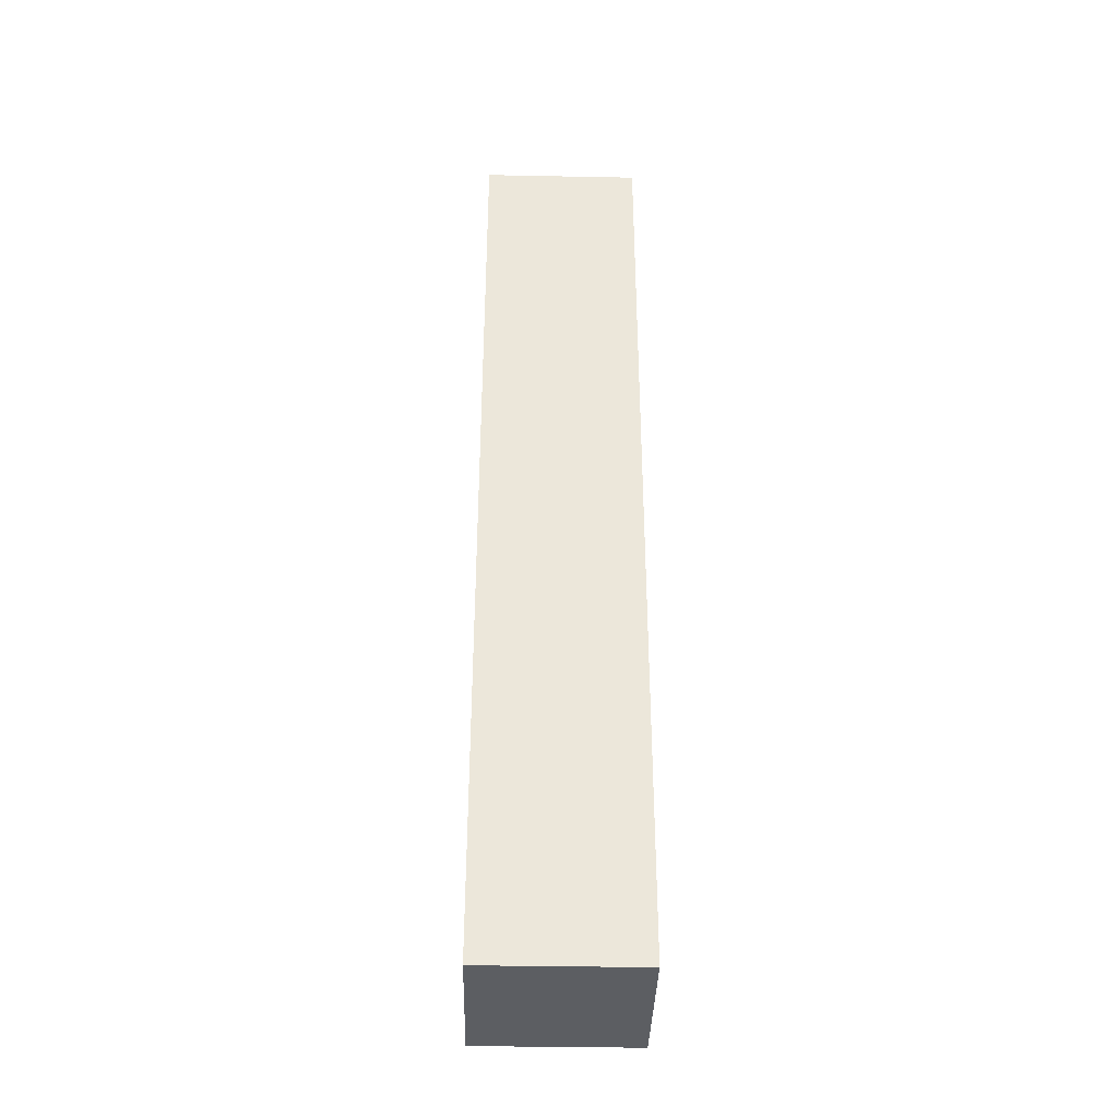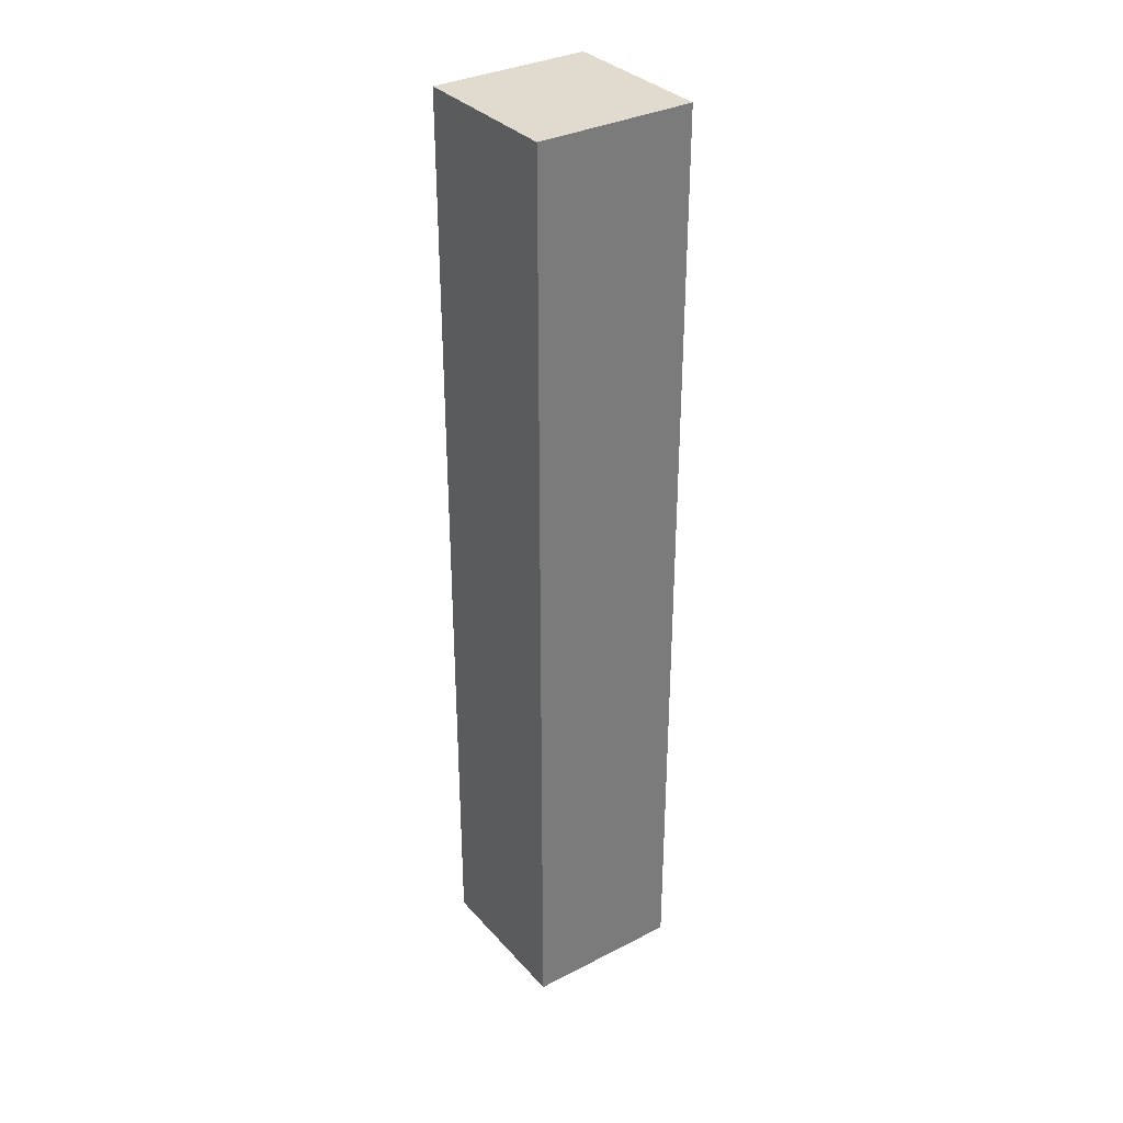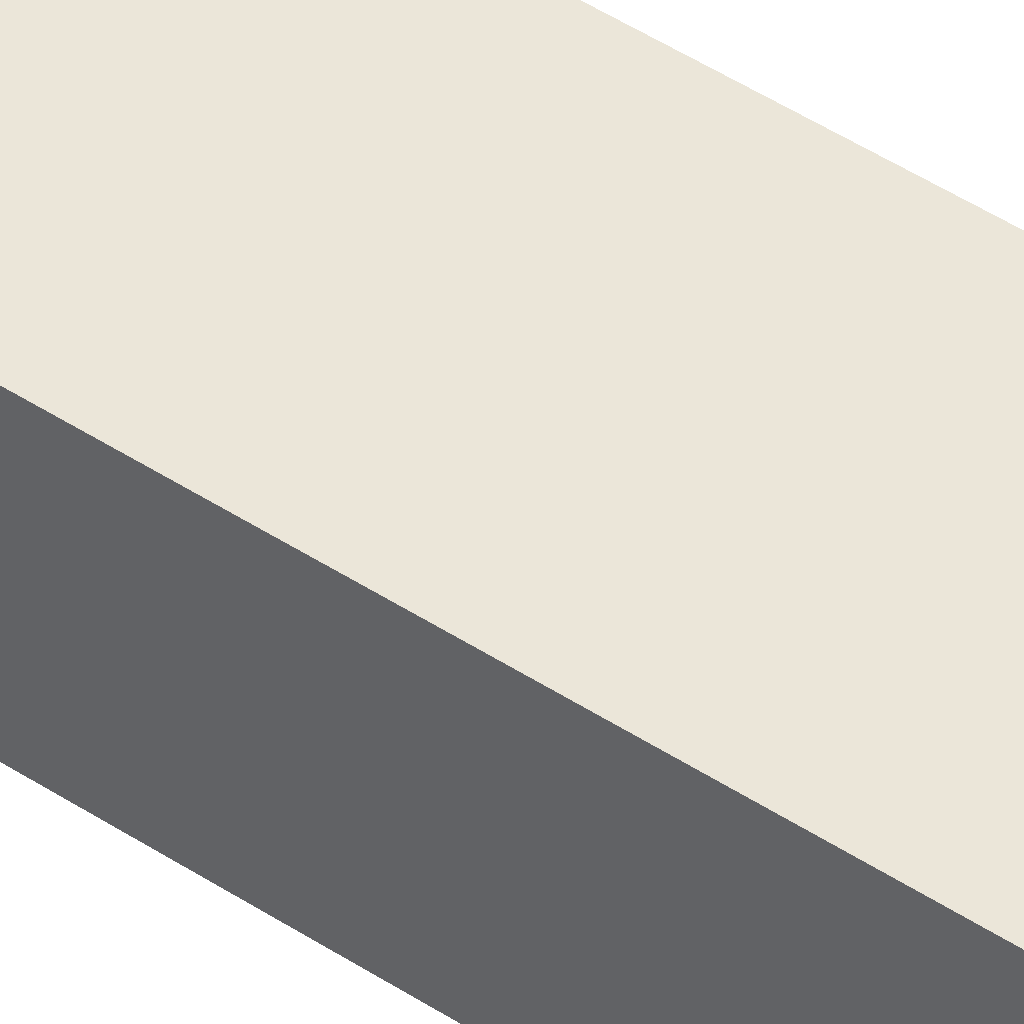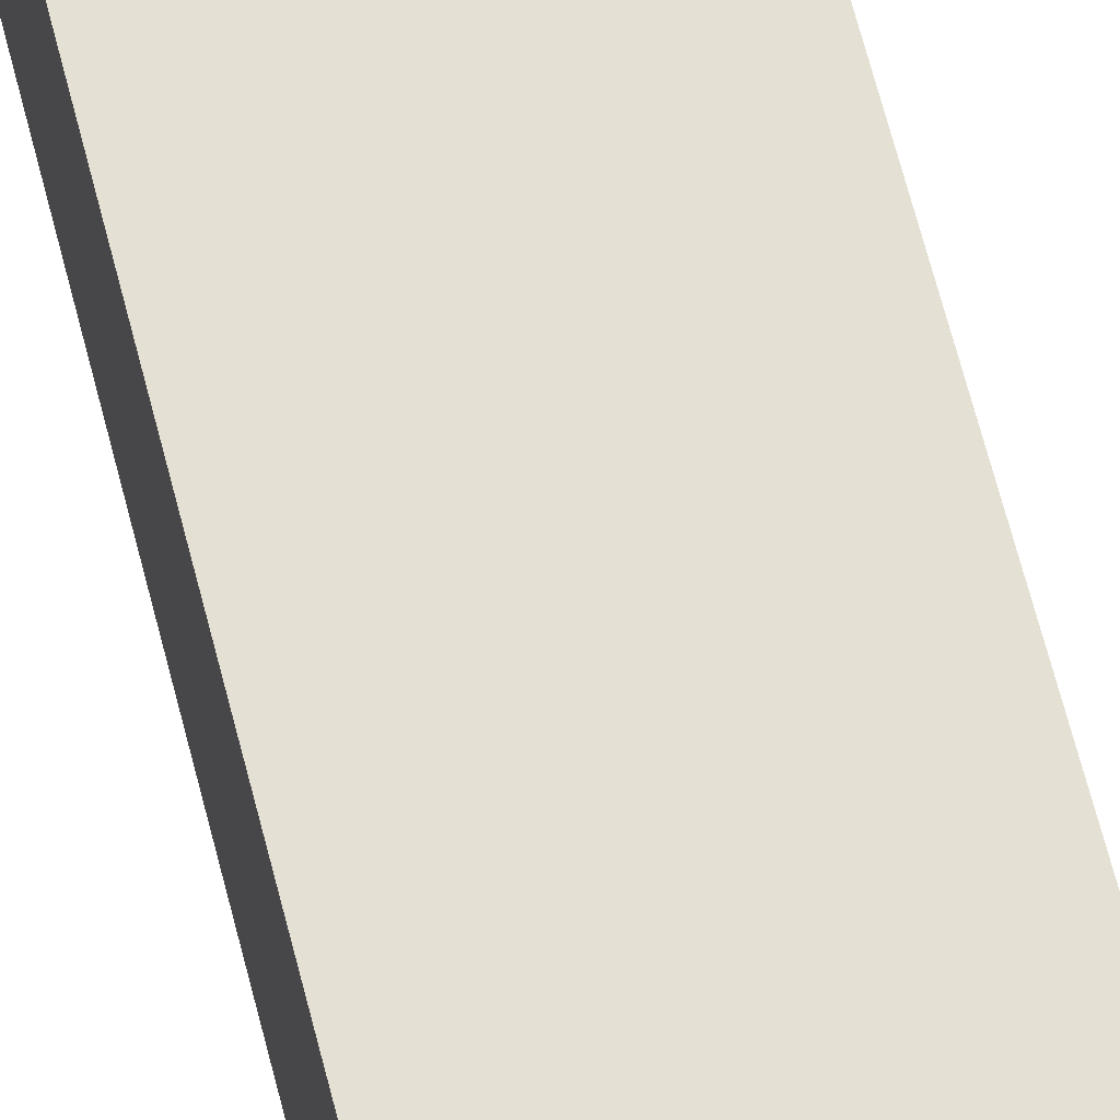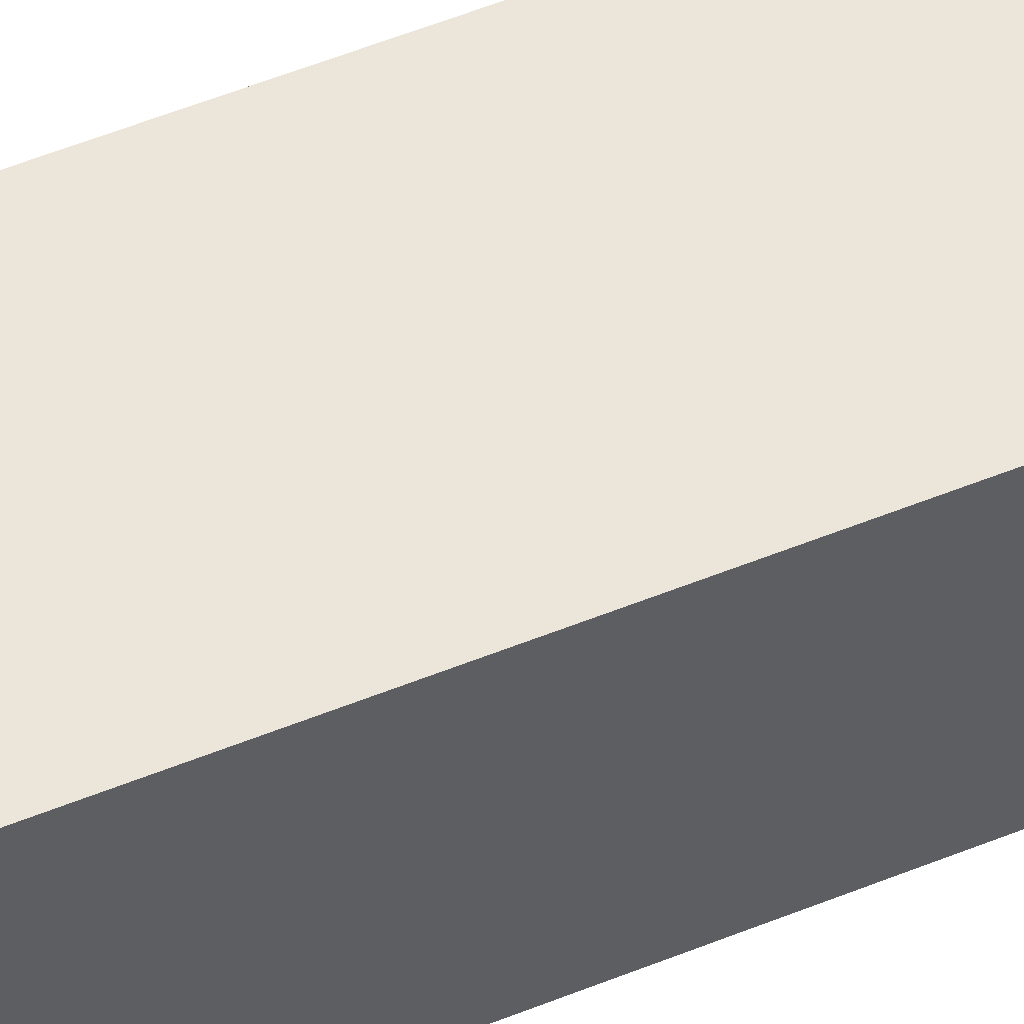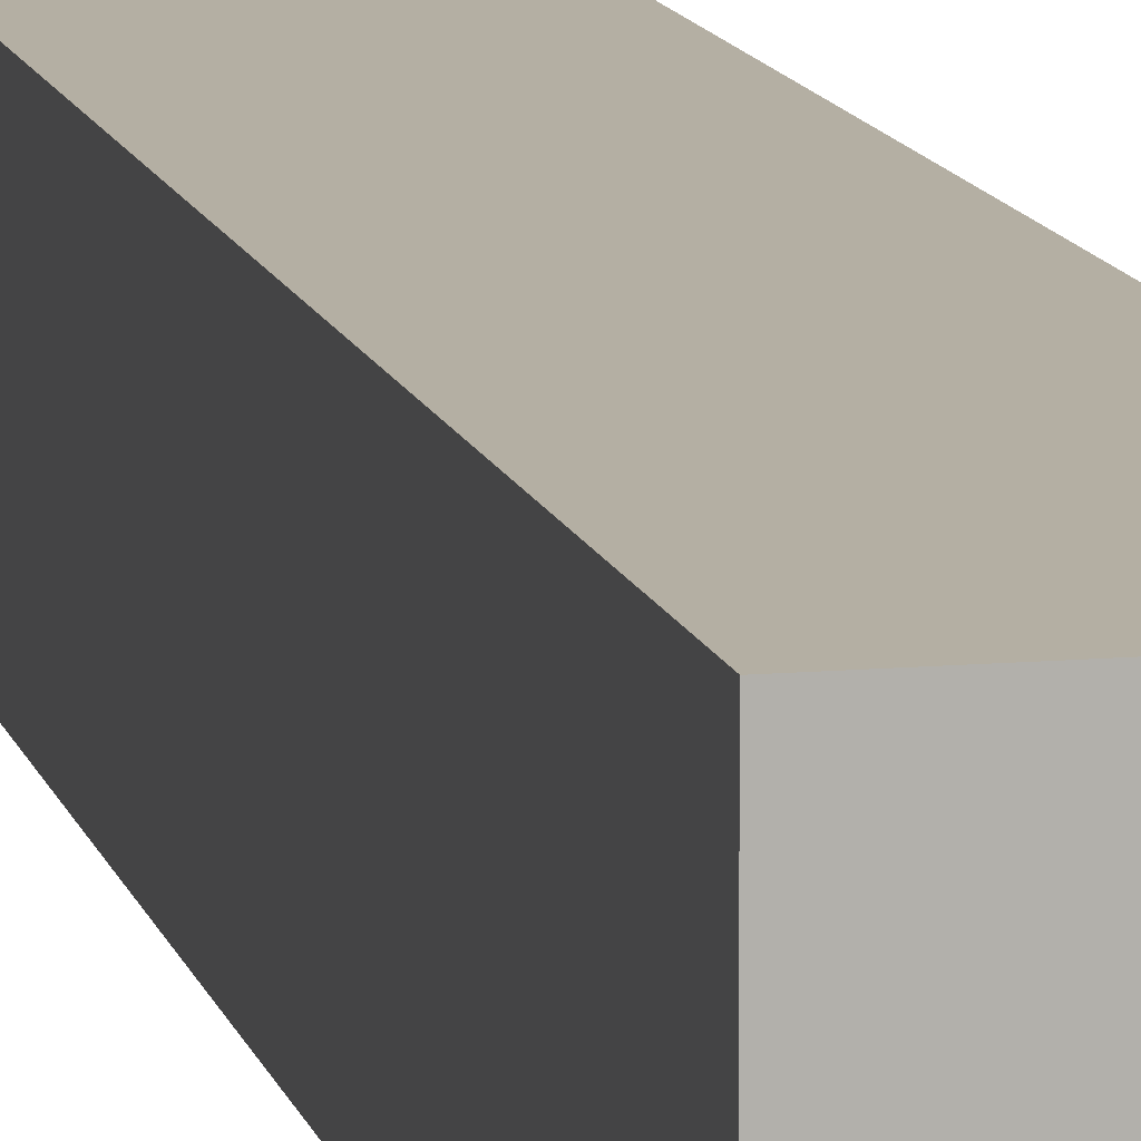
<metadata>
{"format":"obj","ext":"obj","renderer":"f3d","projection":"perspective","resolution":1024,"background":"white","views":[{"elev":-37.7,"azim":88.6,"up":"+Y"},{"elev":33.5,"azim":-124.9,"up":"+Y"},{"elev":55.3,"azim":-56.5,"up":"+Z"},{"elev":65.9,"azim":-14.3,"up":"+Z"},{"elev":56.9,"azim":-112.7,"up":"+Z"},{"elev":11.2,"azim":167.5,"up":"+Z"}]}
</metadata>
<code>
g pb_Mesh398050
v -10 16 -129
v -11 16 -129
v -10 22 -129
v -11 22 -129
v -11 16 -129
v -11 16 -130
v -11 22 -129
v -11 22 -130
v -11 16 -130
v -10 16 -130
v -11 22 -130
v -10 22 -130
v -10 16 -130
v -10 16 -129
v -10 22 -130
v -10 22 -129
v -10 22 -129
v -11 22 -129
v -10 22 -130
v -11 22 -130
v -10 16 -130
v -11 16 -130
v -10 16 -129
v -11 16 -129
g pb_Mesh398050_0
f 3 2 1
f 3 4 2
f 7 6 5
f 7 8 6
f 11 10 9
f 11 12 10
f 15 14 13
f 15 16 14
f 19 18 17
f 19 20 18
f 23 22 21
f 23 24 22

</code>
